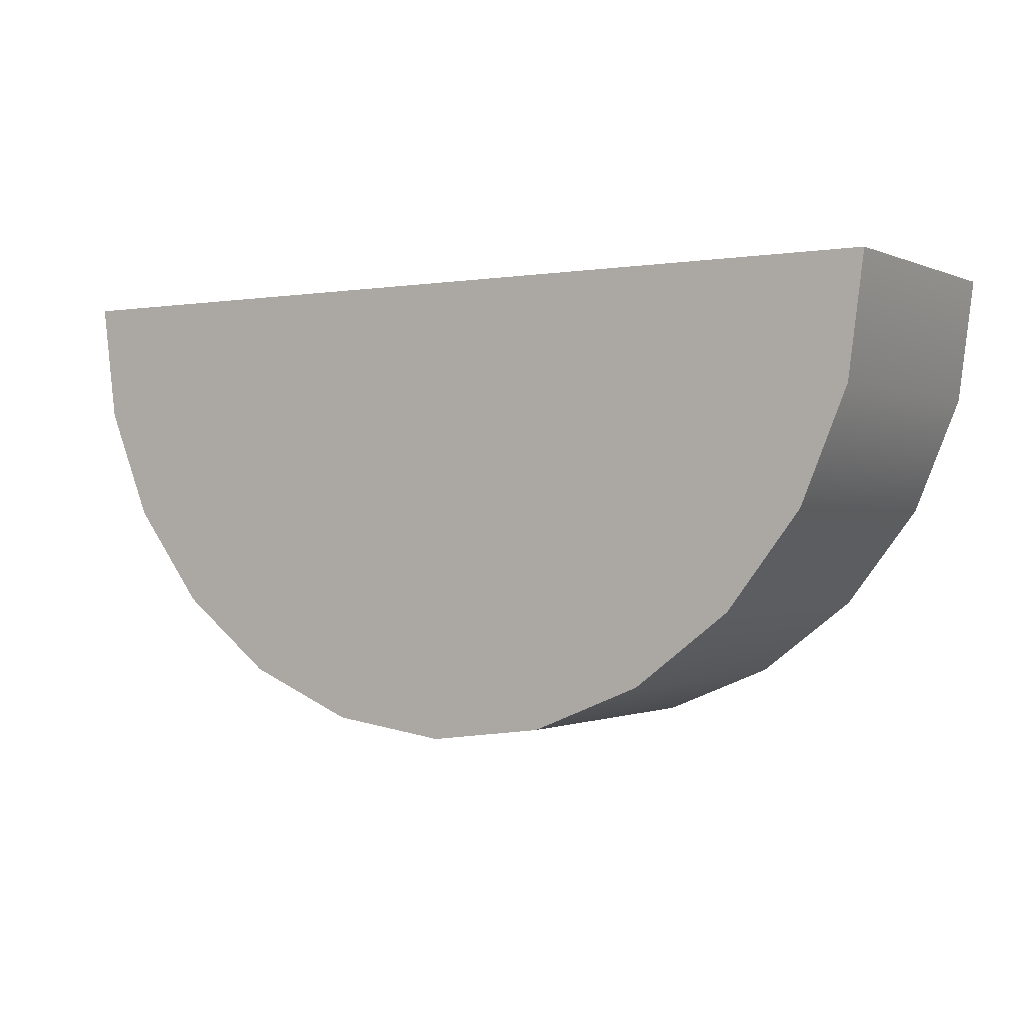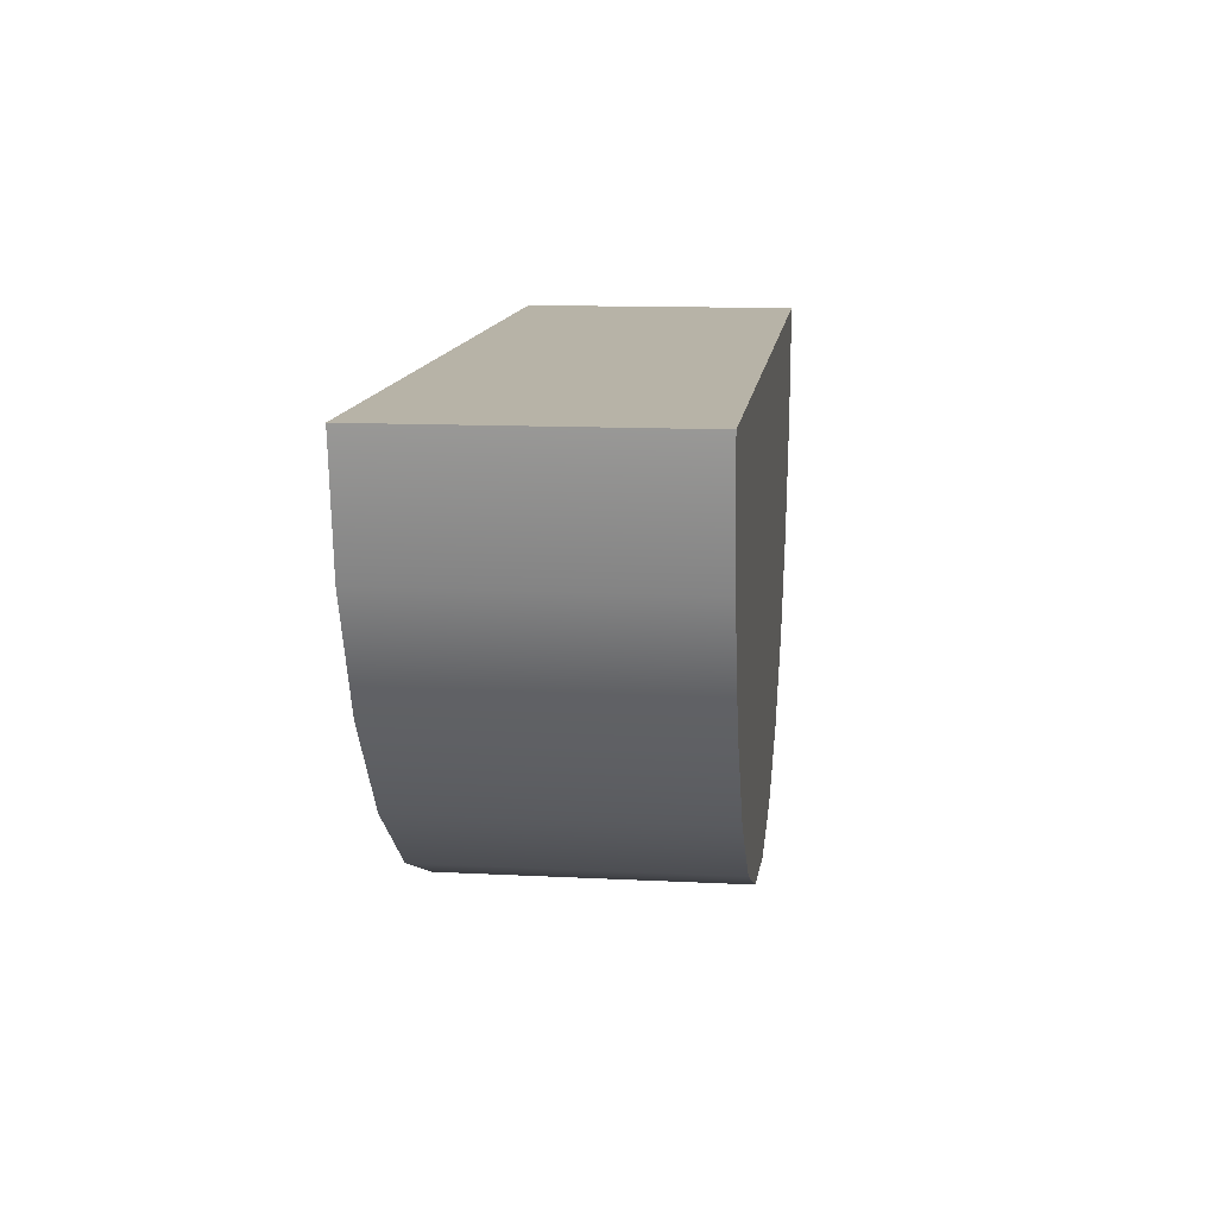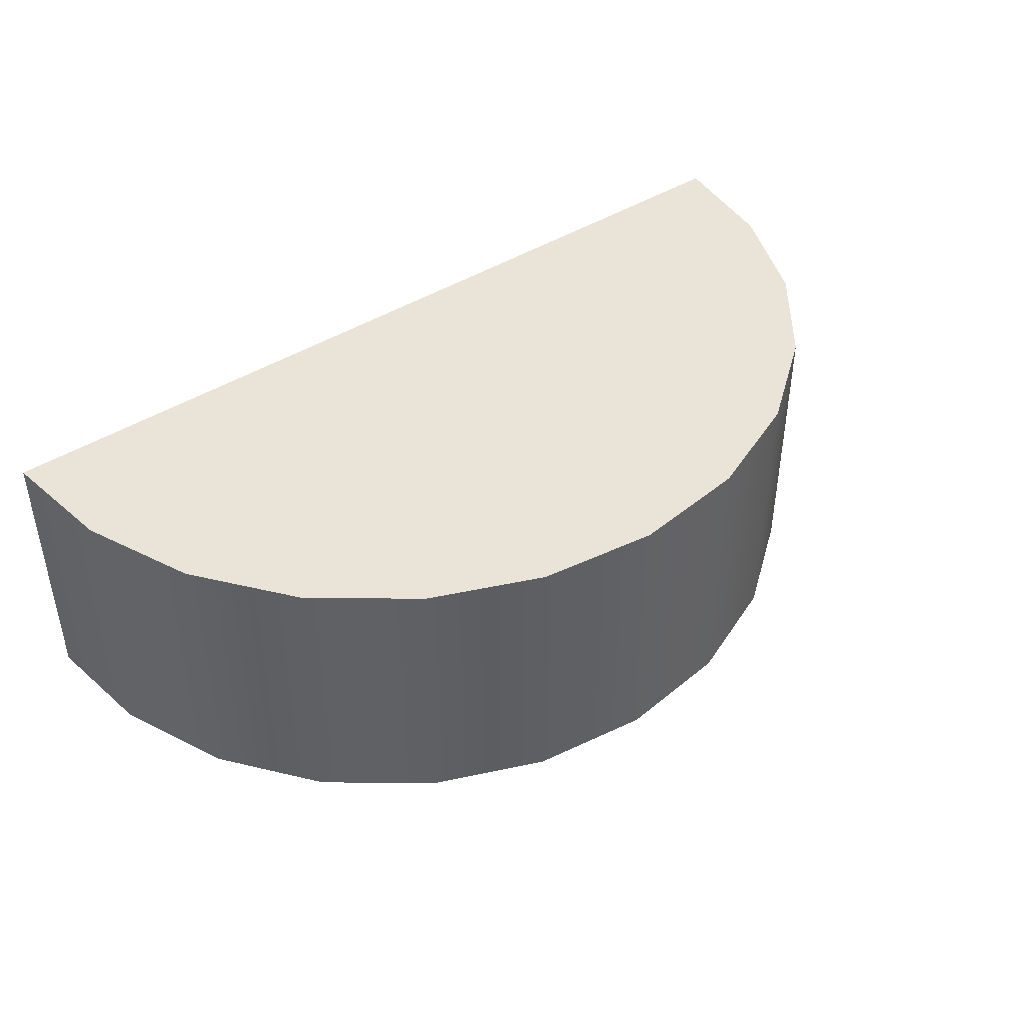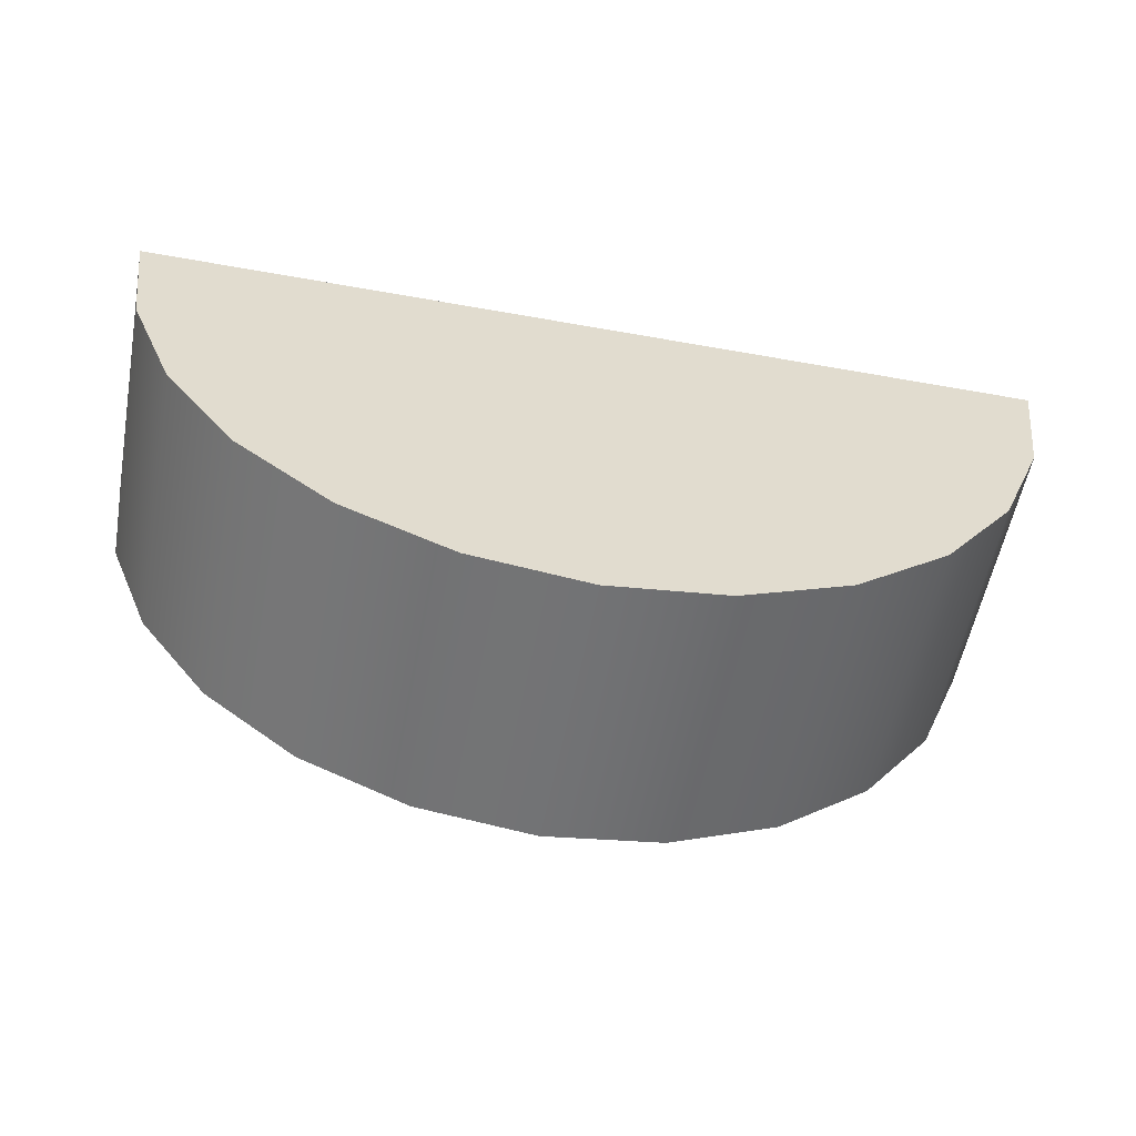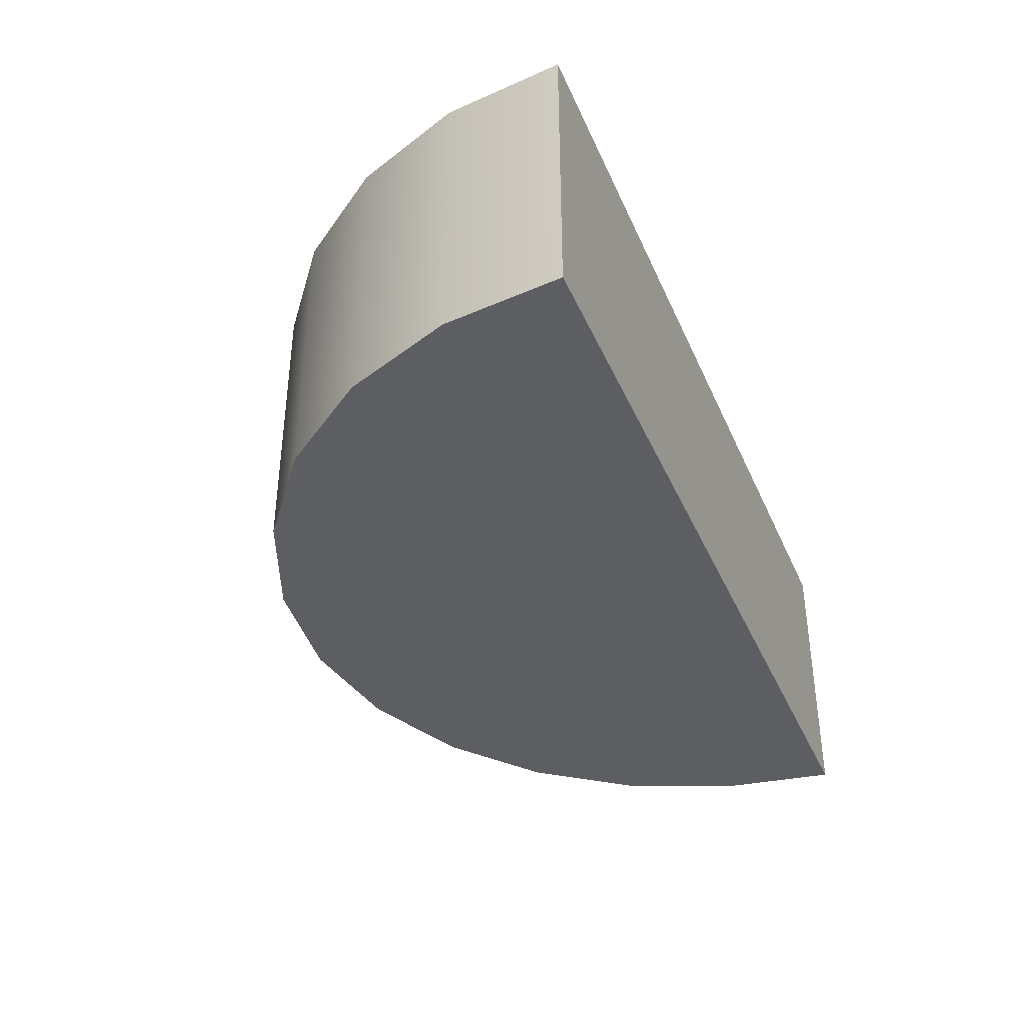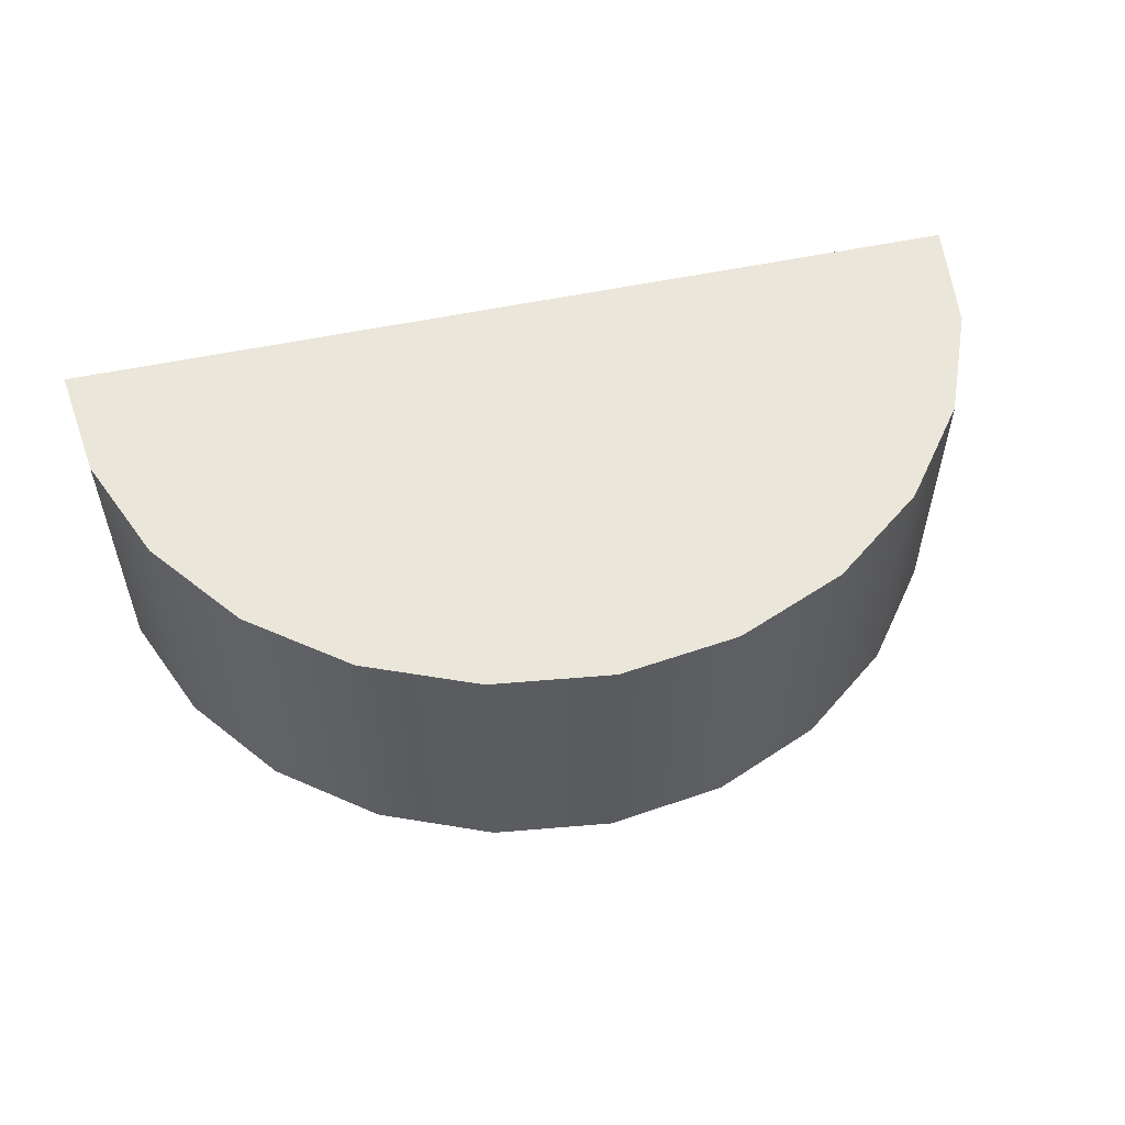
<metadata>
{"format":"obj","ext":"obj","renderer":"f3d","projection":"perspective","resolution":1024,"background":"white","views":[{"elev":-0.6,"azim":32.7,"up":"+Y"},{"elev":12.6,"azim":-83.2,"up":"+Y"},{"elev":43.3,"azim":-36.8,"up":"+Z"},{"elev":-55.7,"azim":169.3,"up":"+Y"},{"elev":-37.7,"azim":111.7,"up":"+Z"},{"elev":54.7,"azim":-12.6,"up":"+Z"}]}
</metadata>
<code>
g Mesh1 Model
v -58.04 283.5 -0
v -51.86 236.5 -0
v -33.73 192.7 -0
v -4.897 155.2 -0
v 32.68 126.3 -0
v 76.44 108.2 -0
v 123.4 102 -0
v 170.4 108.2 -0
v 214.1 126.3 -0
v 251.7 155.2 -0
v 280.5 192.7 -0
v 298.7 236.5 -0
v 304.8 283.5 -0
f 1 2 3 4 5 6 7 8 9 10 11 12 13
v -58.04 283.5 -112
v -51.86 236.5 -112
f 2 1 14 15
v 304.8 283.5 -112
f 1 13 16 14
v 298.7 236.5 -112
f 13 12 17 16
v 280.5 192.7 -112
f 12 11 18 17
v 251.7 155.2 -112
f 11 10 19 18
v 214.1 126.3 -112
f 10 9 20 19
v 170.4 108.2 -112
f 9 8 21 20
v 123.4 102 -112
f 8 7 22 21
v 76.44 108.2 -112
f 7 6 23 22
v 32.68 126.3 -112
f 6 5 24 23
v -4.897 155.2 -112
f 5 4 25 24
v -33.73 192.7 -112
f 4 3 26 25
f 3 2 15 26
f 15 14 16 17 18 19 20 21 22 23 24 25 26

</code>
